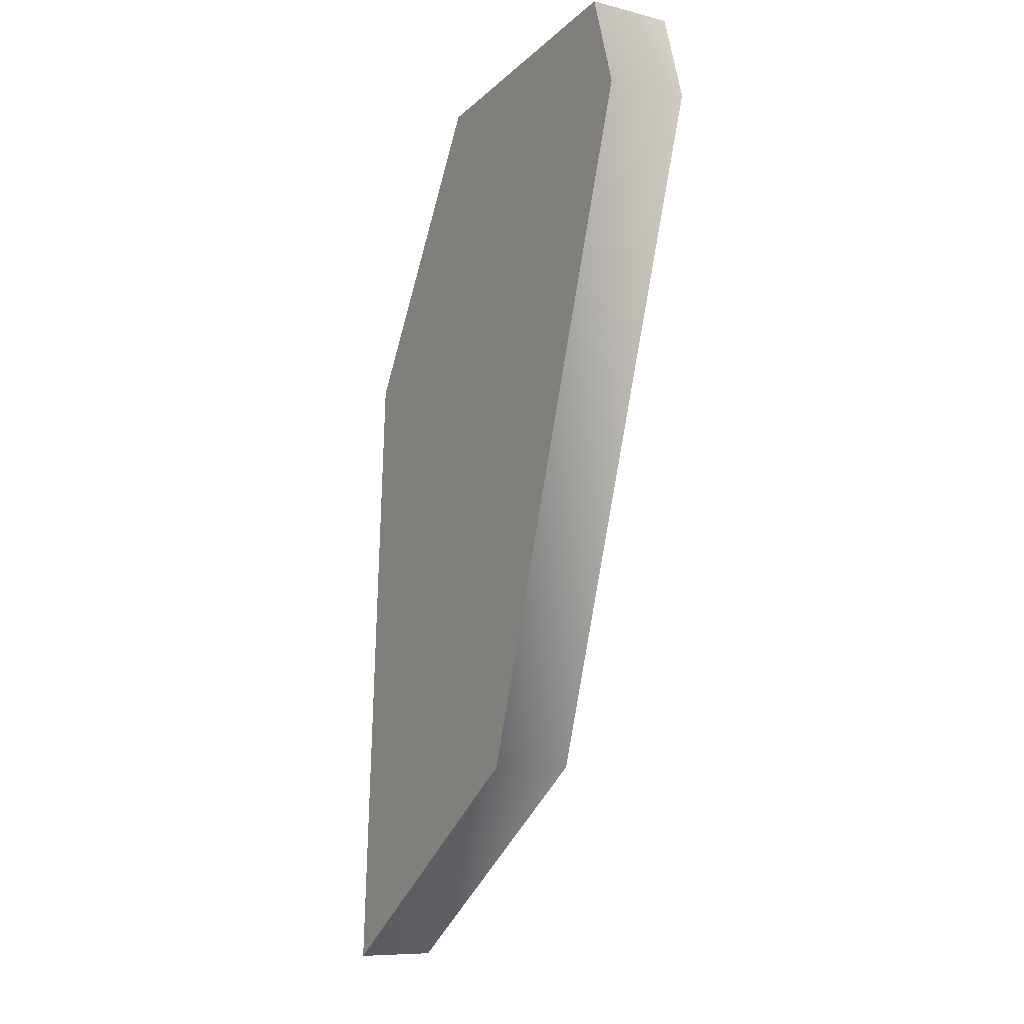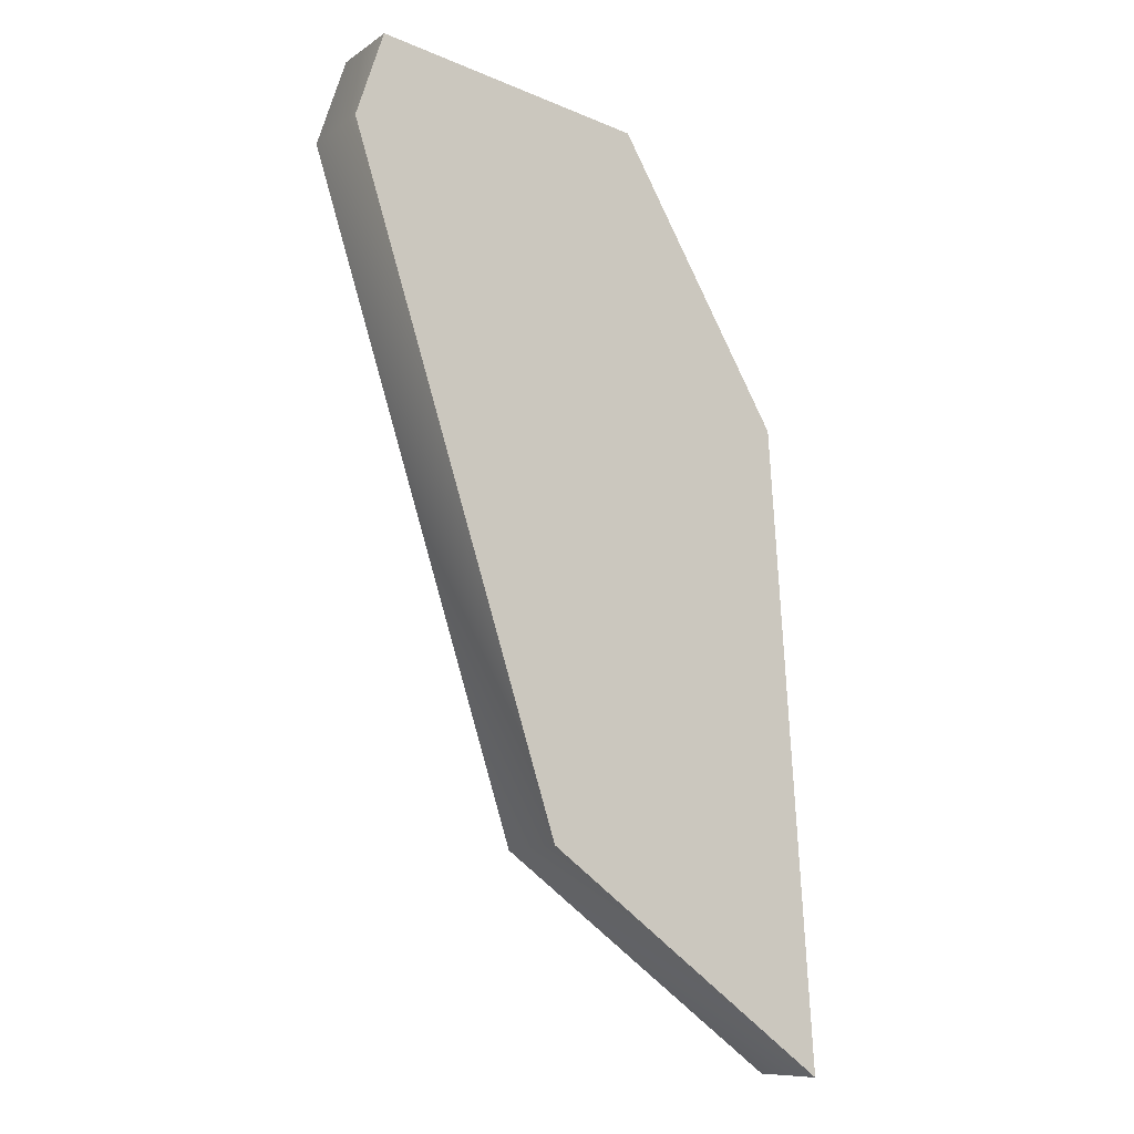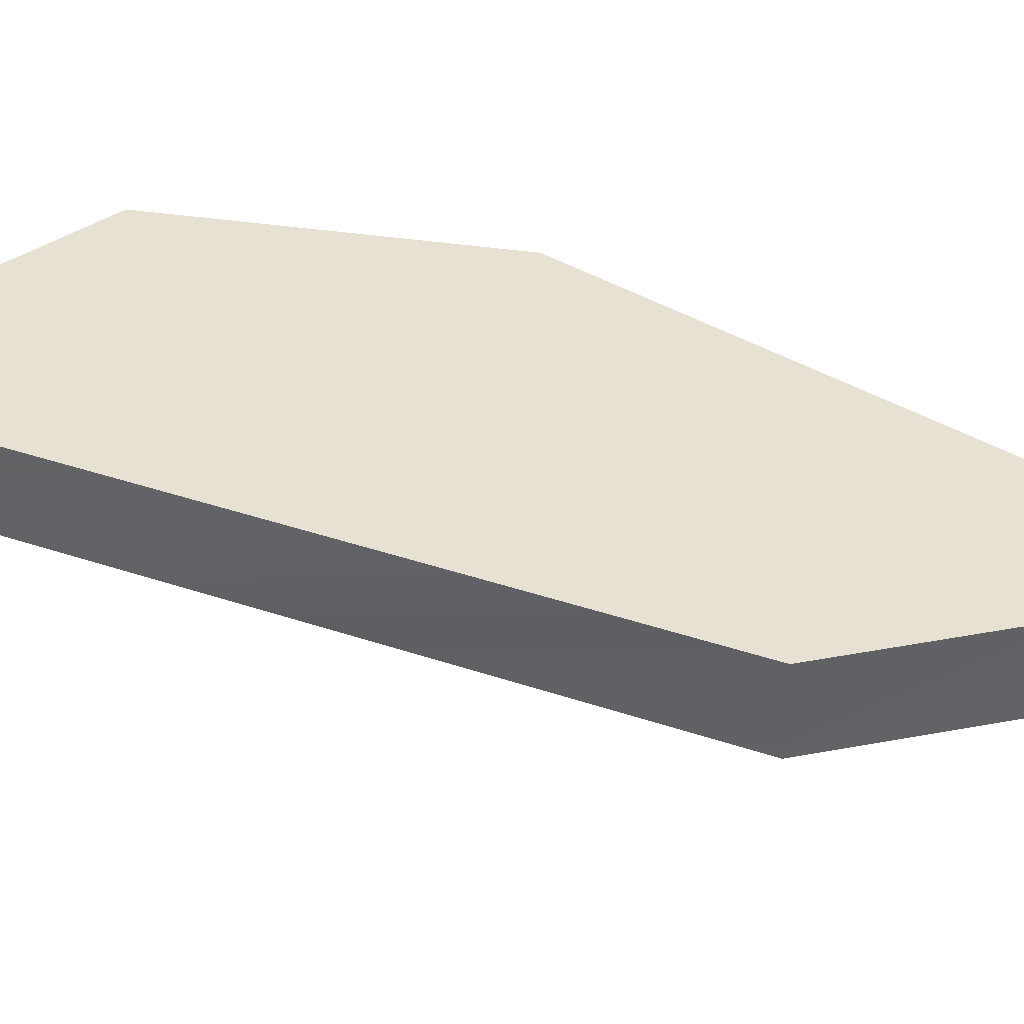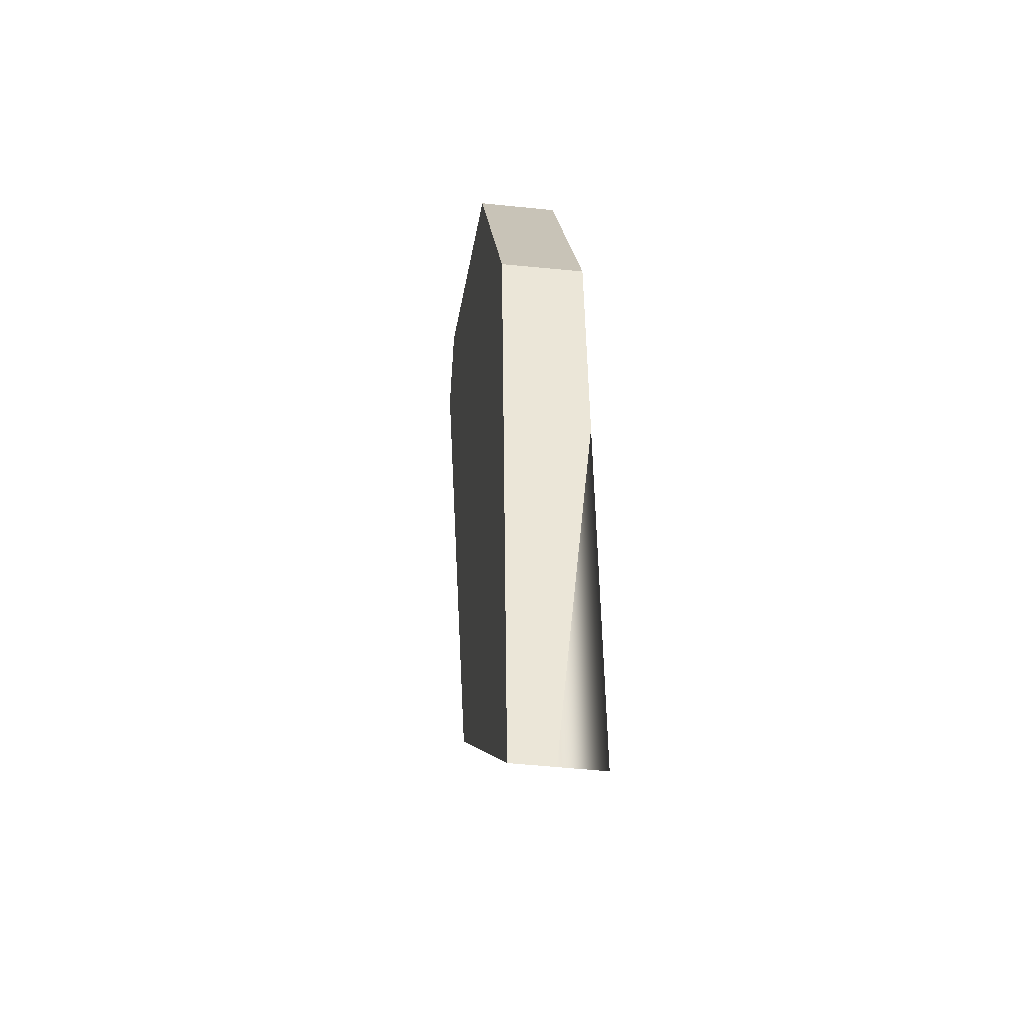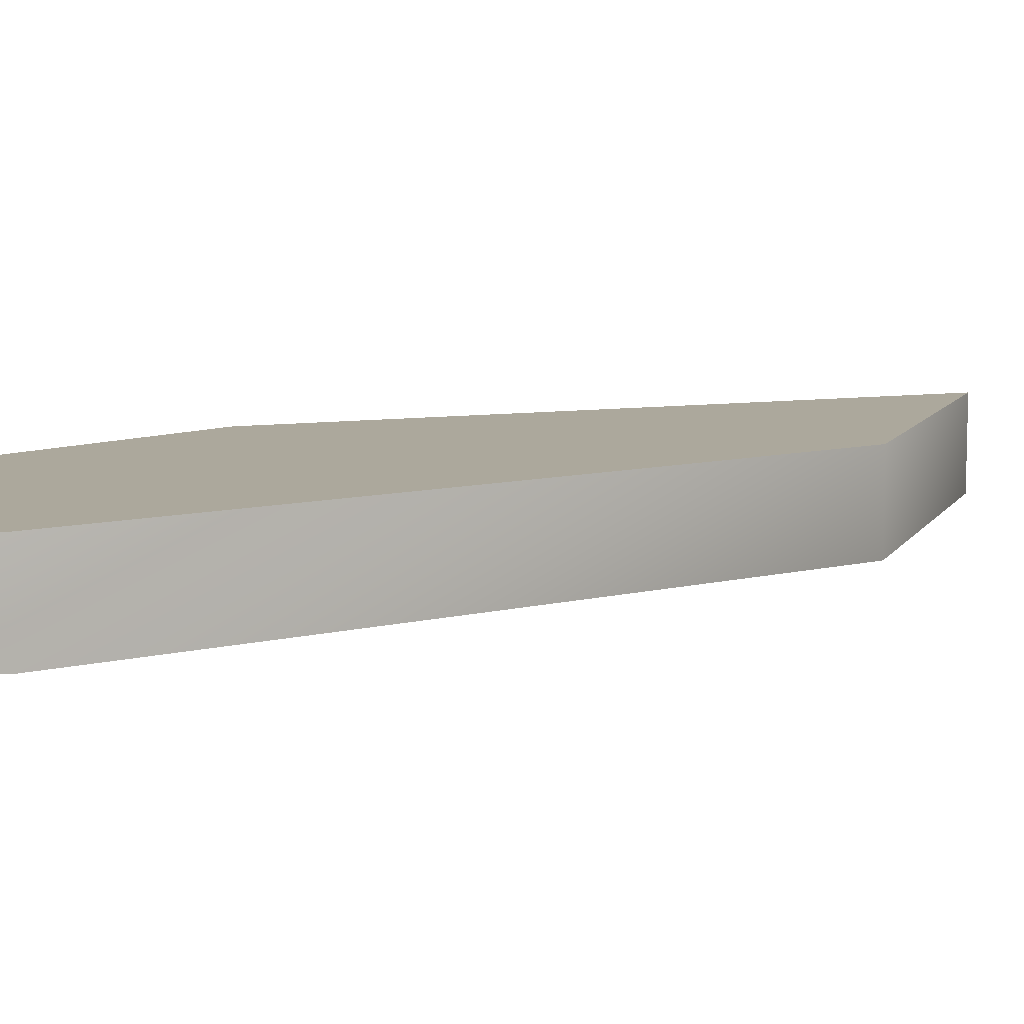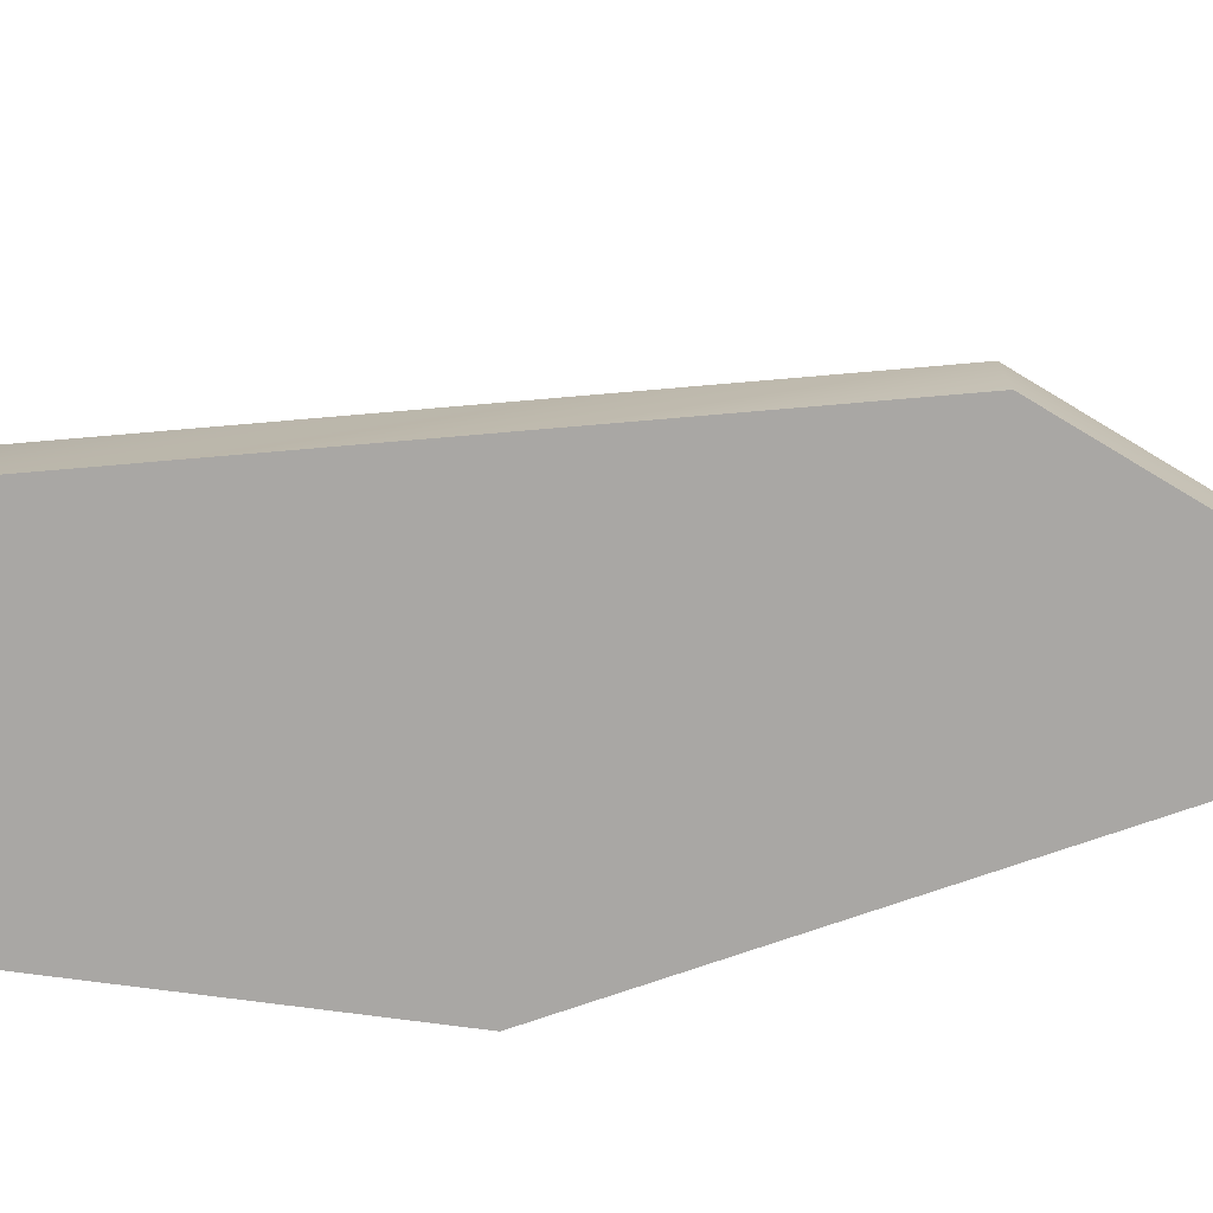
<metadata>
{"format":"obj","ext":"obj","renderer":"f3d","projection":"perspective","resolution":1024,"background":"white","views":[{"elev":-7.4,"azim":-121.6,"up":"+Y"},{"elev":-11.0,"azim":-31.2,"up":"+Y"},{"elev":39.5,"azim":-49.2,"up":"+Z"},{"elev":-40.1,"azim":81.4,"up":"+Y"},{"elev":8.5,"azim":-108.0,"up":"+Z"},{"elev":-74.8,"azim":-67.1,"up":"+Z"}]}
</metadata>
<code>
g Cylinder001_v_016
v -0.2588 0.3126 -0.03921
v -0.0599 -0.2996 0.03923
v -0.2588 0.3126 0.03923
v -0.0599 -0.2996 -0.03921
v 0.2097 -0.4955 0.001398
v 0.2104 -0.496 0.03923
v 0.209 -0.495 -0.03921
v 0.04233 0.3126 -0.03921
v 0.1693 0.09608 -0.03921
v 0.1839 -0.1225 -0.03921
v 0.1852 -0.1215 0.03923
v -0.2318 0.3958 -0.03921
v 0.01626 0.357 -0.03921
v 0.1709 0.09184 0.03923
v 0.04148 0.3126 0.03923
v -0.2327 0.3931 0.02891
v -0.2328 0.3927 0.03923
v 0.01746 0.3535 0.03923
v -0.2588 0.3126 -0.03921
v -0.0599 -0.2996 -0.03921
v 0.209 -0.495 -0.03921
v 0.2104 -0.496 0.03923
v -0.0599 -0.2996 0.03923
v -0.2588 0.3126 0.03923
v 0.1852 -0.1215 0.03923
v 0.2097 -0.4955 0.001398
v 0.2104 -0.496 0.03923
v 0.1839 -0.1225 -0.03921
v 0.209 -0.495 -0.03921
v 0.1839 -0.1225 -0.03921
v 0.1709 0.09184 0.03923
v 0.1693 0.09608 -0.03921
v -0.2318 0.3958 -0.03921
v -0.2328 0.3927 0.03923
v 0.04148 0.3126 0.03923
v 0.1693 0.09608 -0.03921
v 0.1709 0.09184 0.03923
v 0.01746 0.3535 0.03923
v 0.04233 0.3126 -0.03921
v 0.01626 0.357 -0.03921
v 0.01746 0.3535 0.03923
v -0.2318 0.3958 -0.03921
v 0.01626 0.357 -0.03921
v -0.2327 0.3931 0.02891
v -0.2328 0.3927 0.03923
v 0.01746 0.3535 0.03923
g Cylinder001_v_016_0
f 2 3 1
f 4 2 1
f 4 5 2
f 6 2 5
f 7 5 4
f 8 9 19
f 19 9 20
f 20 9 10
f 20 10 21
f 23 22 11
f 13 8 12
f 19 12 8
f 11 14 23
f 23 14 24
f 24 14 15
f 27 26 25
f 29 28 26
f 26 30 25
f 25 30 31
f 30 32 31
f 3 17 16
f 3 16 1
f 33 1 16
f 24 15 34
f 18 34 15
f 37 36 35
f 35 36 38
f 36 39 38
f 39 40 38
f 43 42 41
f 42 44 41
f 46 44 45

</code>
